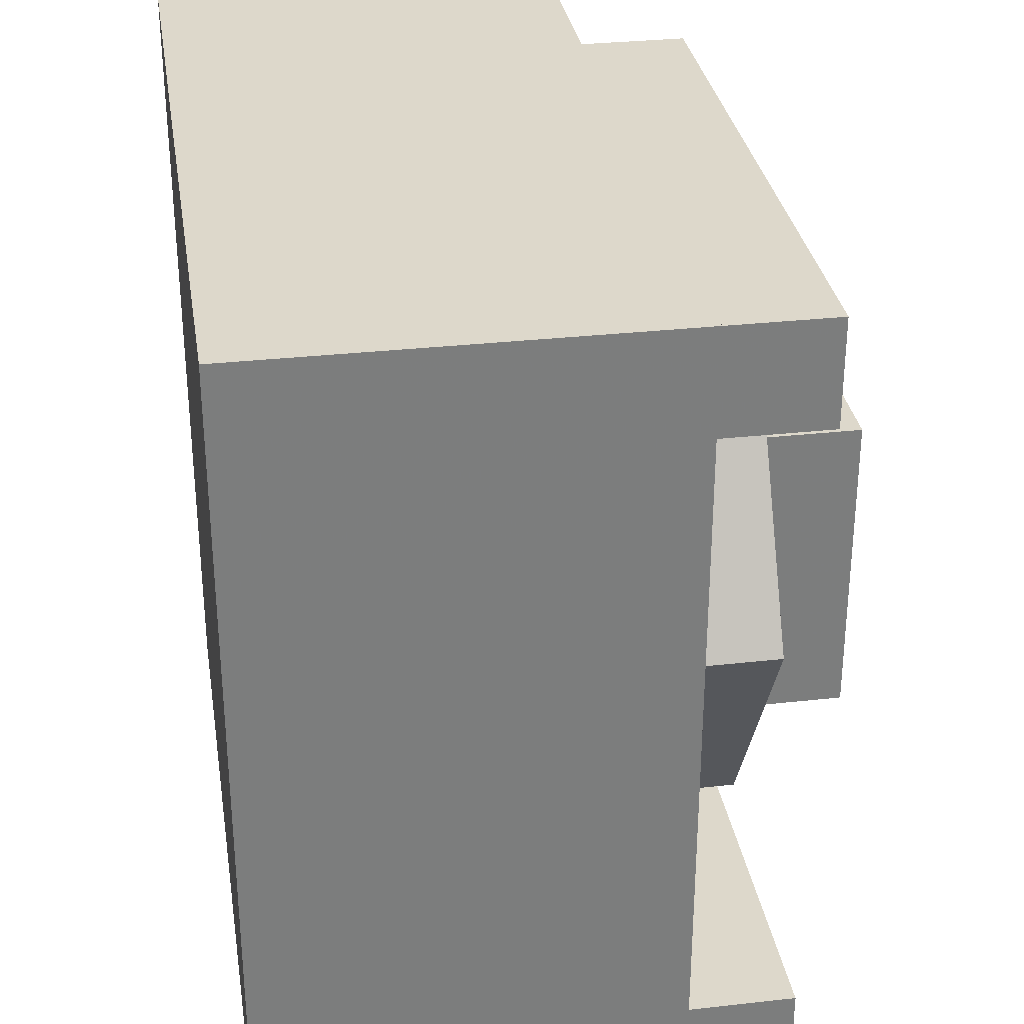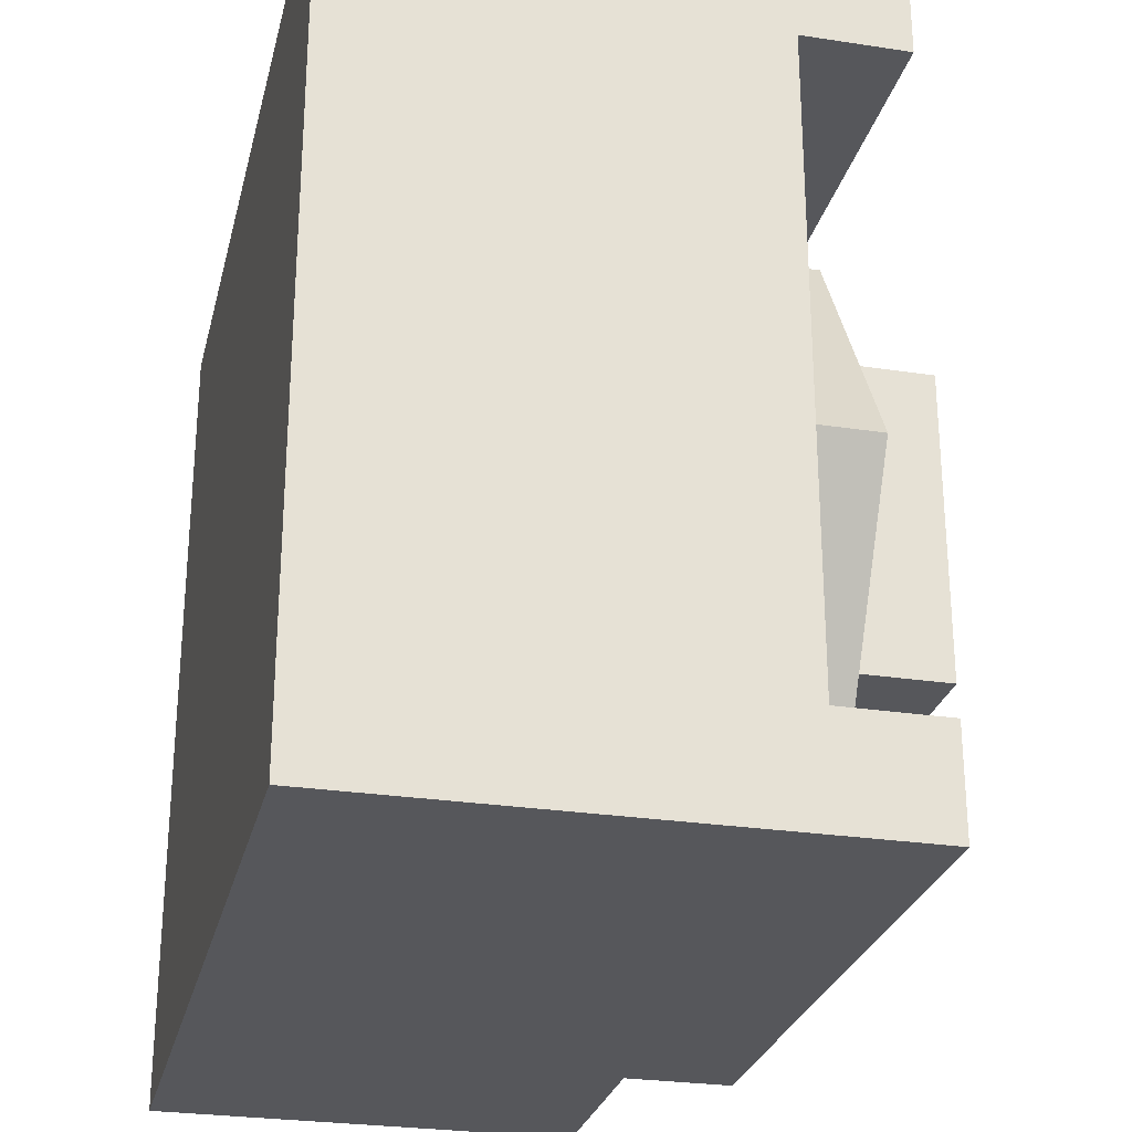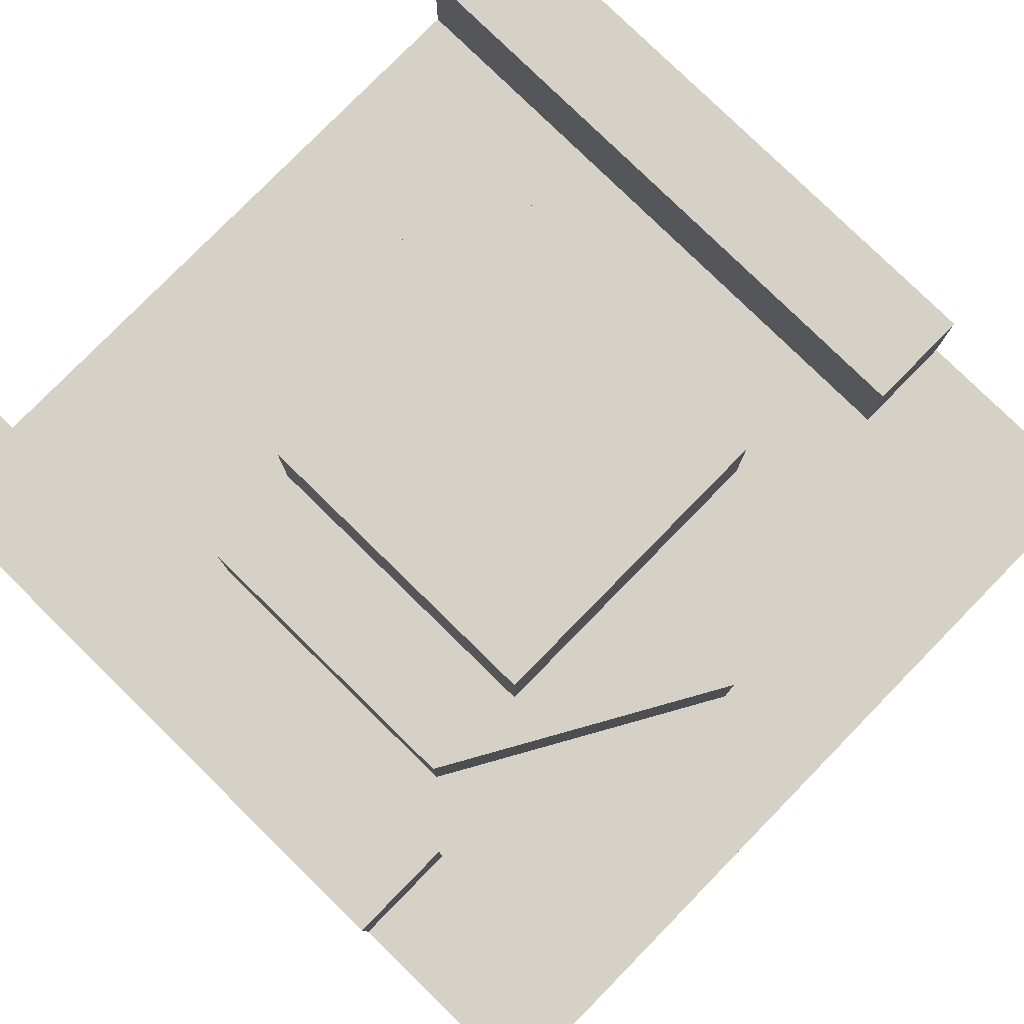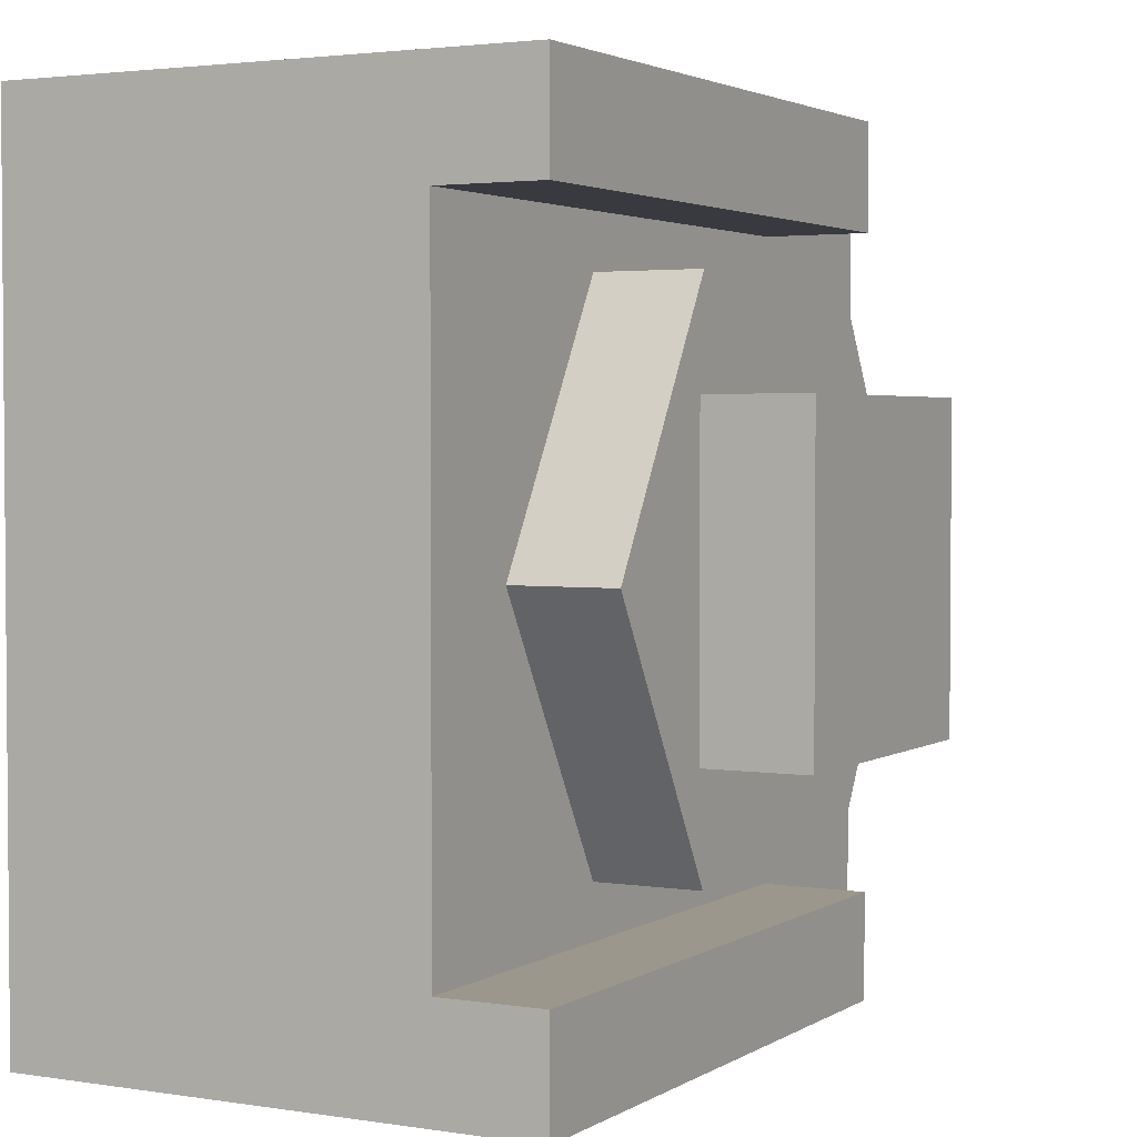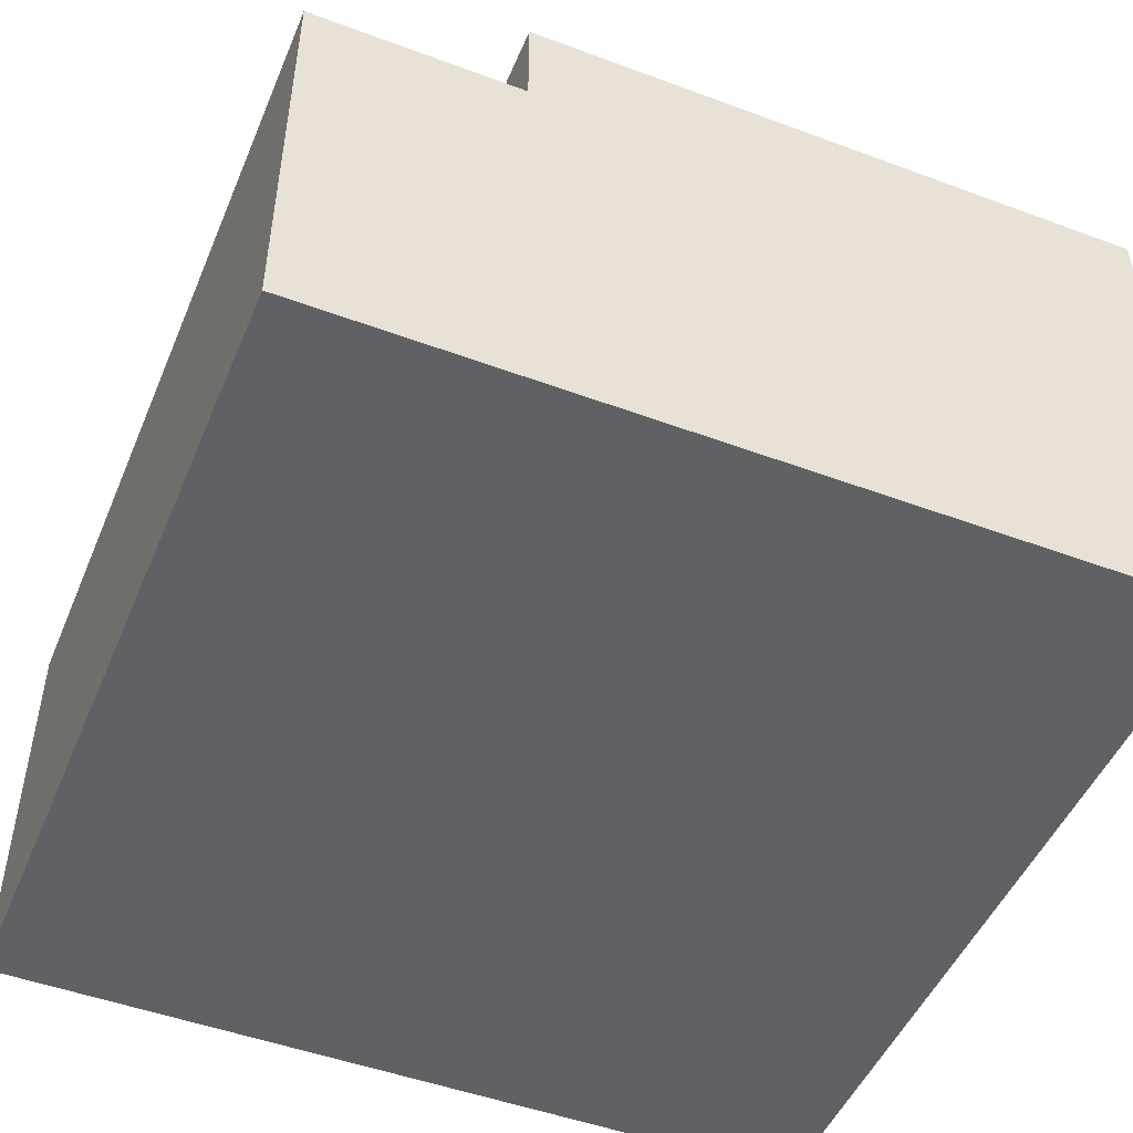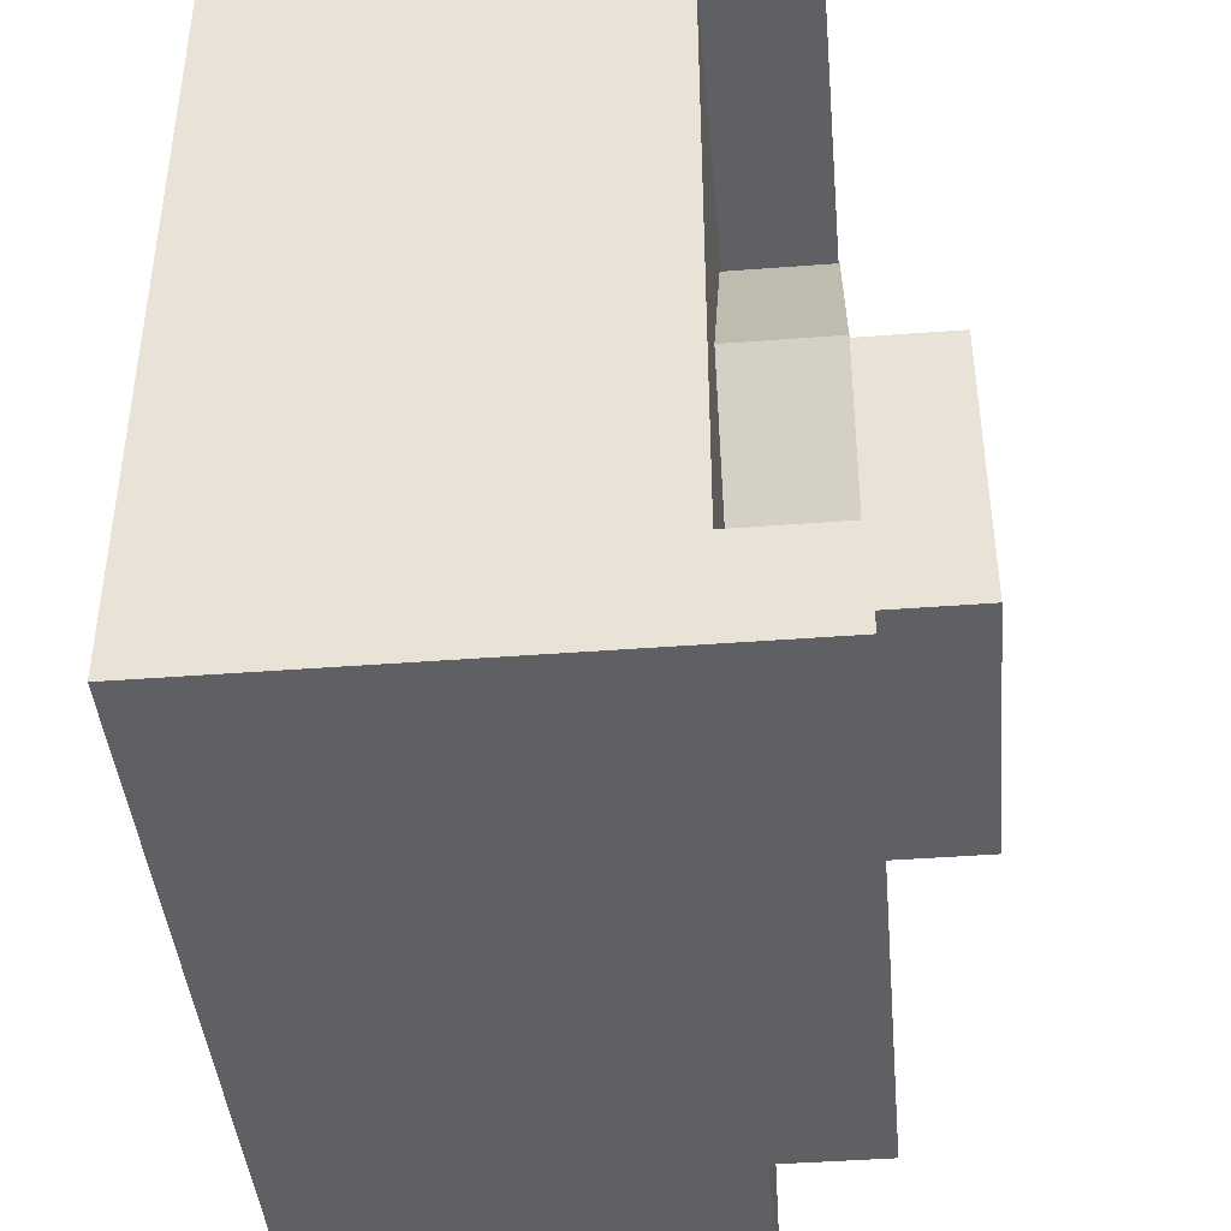
<metadata>
{"format":"obj","ext":"obj","renderer":"f3d","projection":"perspective","resolution":1024,"background":"white","views":[{"elev":31.5,"azim":-99.0,"up":"+Y"},{"elev":-27.1,"azim":-103.3,"up":"+Y"},{"elev":79.5,"azim":44.4,"up":"+Z"},{"elev":2.7,"azim":-61.7,"up":"+Y"},{"elev":-49.0,"azim":157.6,"up":"+Z"},{"elev":-42.7,"azim":-84.8,"up":"+Y"}]}
</metadata>
<code>
o Object.1
v -40 -40 40
v 40 -40 40
v -40 40 40
v 40 40 0
v -40 -40 0
v -40 40 0
v 40 -40 0
v 40 40 40
f 1 2 3
f 4 5 6
f 5 4 7
f 8 3 2
f 5 7 2
f 5 3 6
f 8 2 7
f 6 3 8
f 5 1 3
f 7 4 8
f 2 1 5
f 8 4 6
o Object.2
v 14.29 -25 50
v 14.29 -25 40
v 28.79 0.1282 40
v -28.79 0.1282 50
v -28.79 0.1282 40
v -14.29 -25 40
v -14.29 -25 50
v 14.51 24.87 50
v 14.51 24.87 40
v 28.79 0.1282 50
v -14.29 25 40
v -14.29 25 50
f 9 10 11
f 12 13 14
f 12 14 15
f 9 15 10
f 15 14 10
f 15 16 12
f 16 11 17
f 9 11 18
f 14 13 19
f 15 9 18
f 11 14 17
f 12 19 13
f 12 20 19
f 18 16 15
f 16 20 12
f 16 19 20
f 19 17 14
f 16 17 19
f 16 18 11
f 14 11 10
o Object.3
v -40 -40 50
v 20 -40 50
v -40 -30 50
v 20 -30 40
v -40 -40 40
v -40 -30 40
v 20 -40 40
v 20 -30 50
f 21 22 23
f 24 25 26
f 25 24 27
f 28 23 22
f 25 27 22
f 25 23 26
f 28 22 27
f 26 23 28
f 25 21 23
f 27 24 28
f 22 21 25
f 28 24 26
o Object.4
v -40 30 50
v 20 30 50
v -40 40 50
v 20 40 40
v -40 30 40
v -40 40 40
v 20 30 40
v 20 40 50
f 29 30 31
f 32 33 34
f 33 32 35
f 36 31 30
f 33 35 30
f 33 31 34
f 36 30 35
f 34 31 36
f 33 29 31
f 35 32 36
f 30 29 33
f 36 32 34
o Object.5
v -15 -15 60
v 15 -15 60
v -15 15 60
v 15 15 50
v -15 -15 50
v -15 15 50
v 15 -15 50
v 15 15 60
f 37 38 39
f 40 41 42
f 41 40 43
f 44 39 38
f 41 43 38
f 41 39 42
f 44 38 43
f 42 39 44
f 41 37 39
f 43 40 44
f 38 37 41
f 44 40 42

</code>
